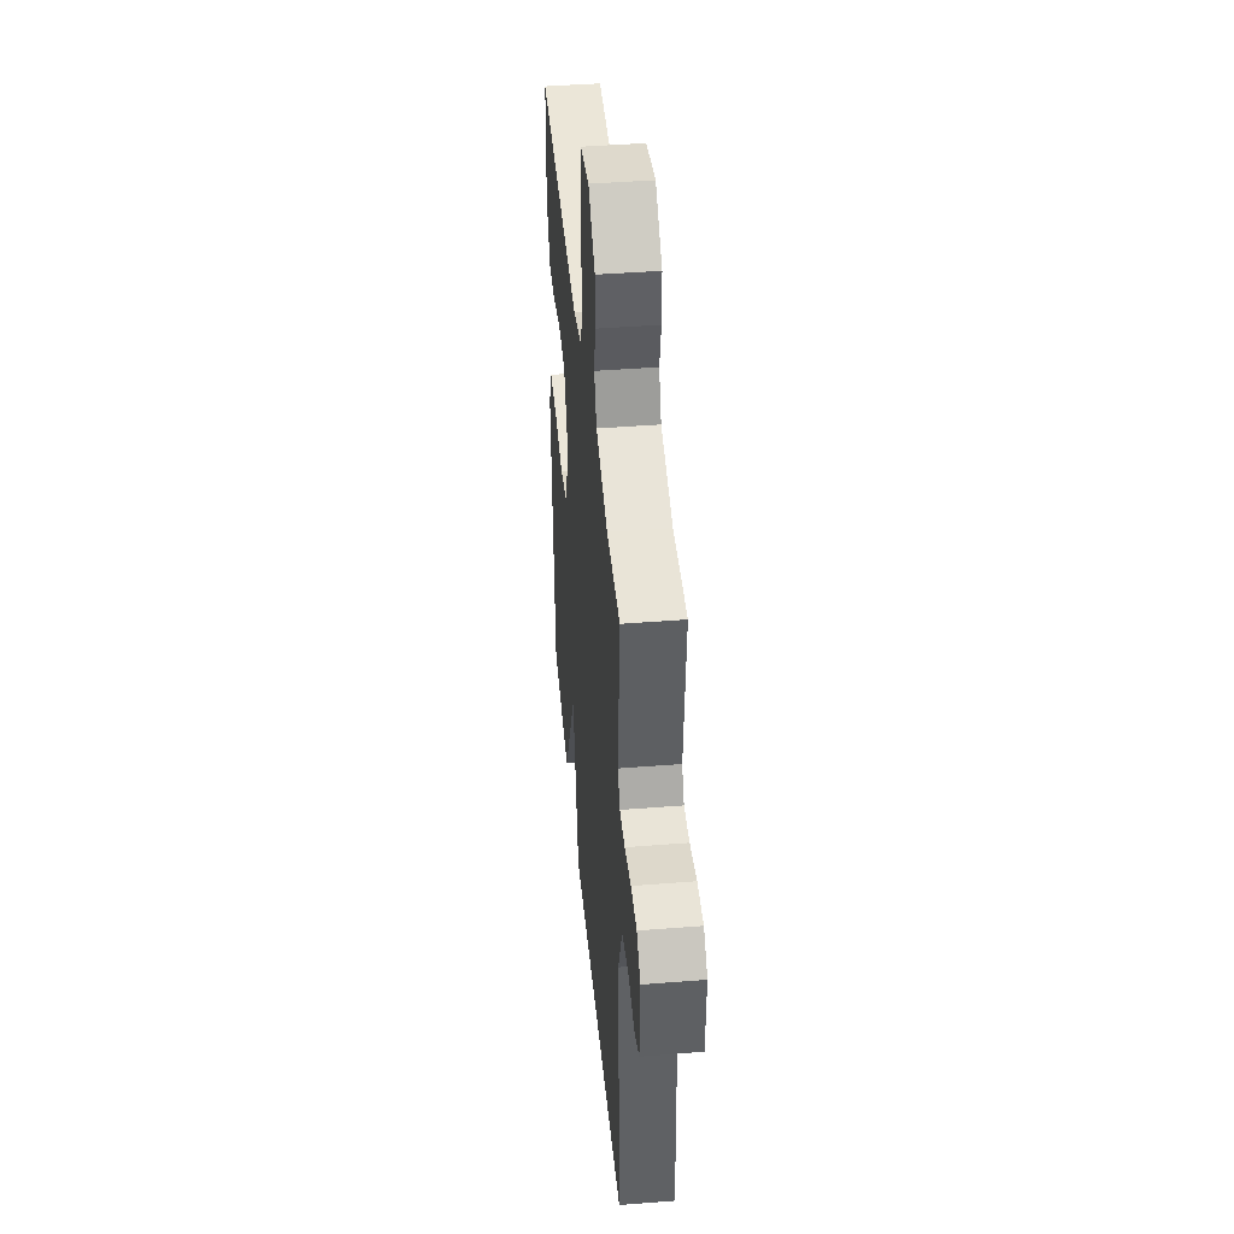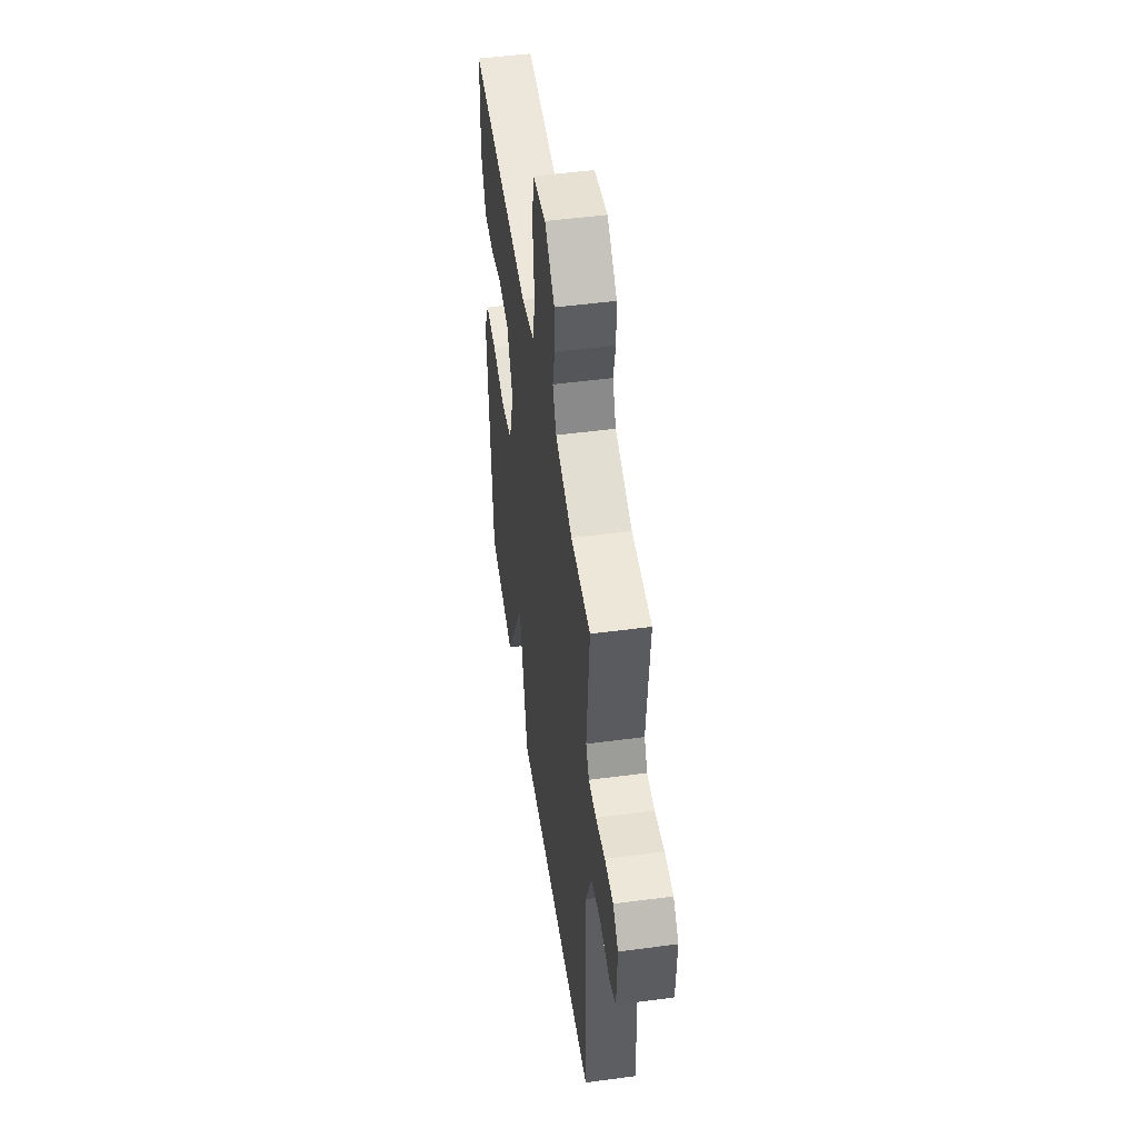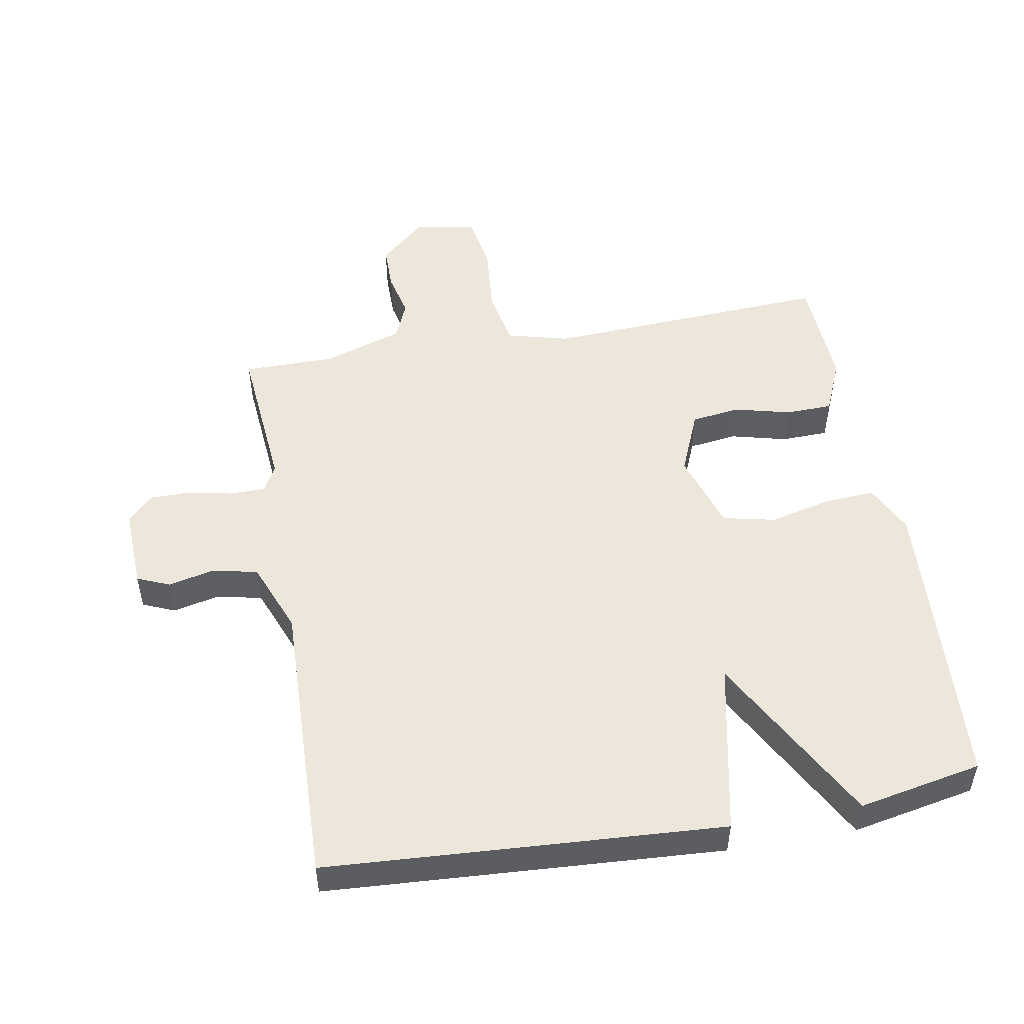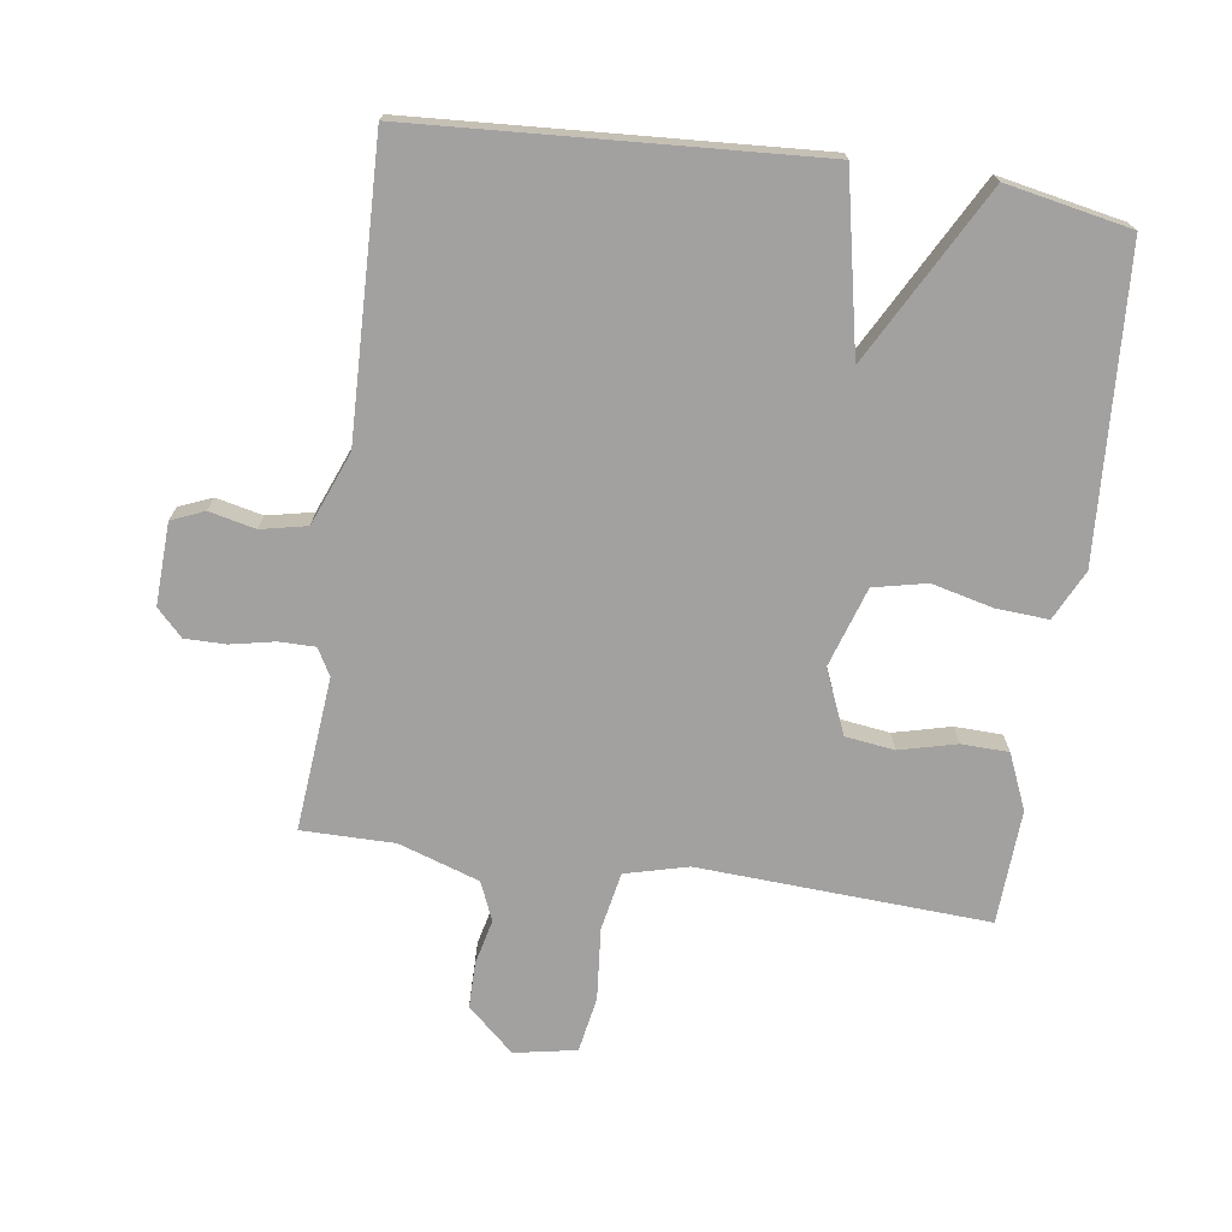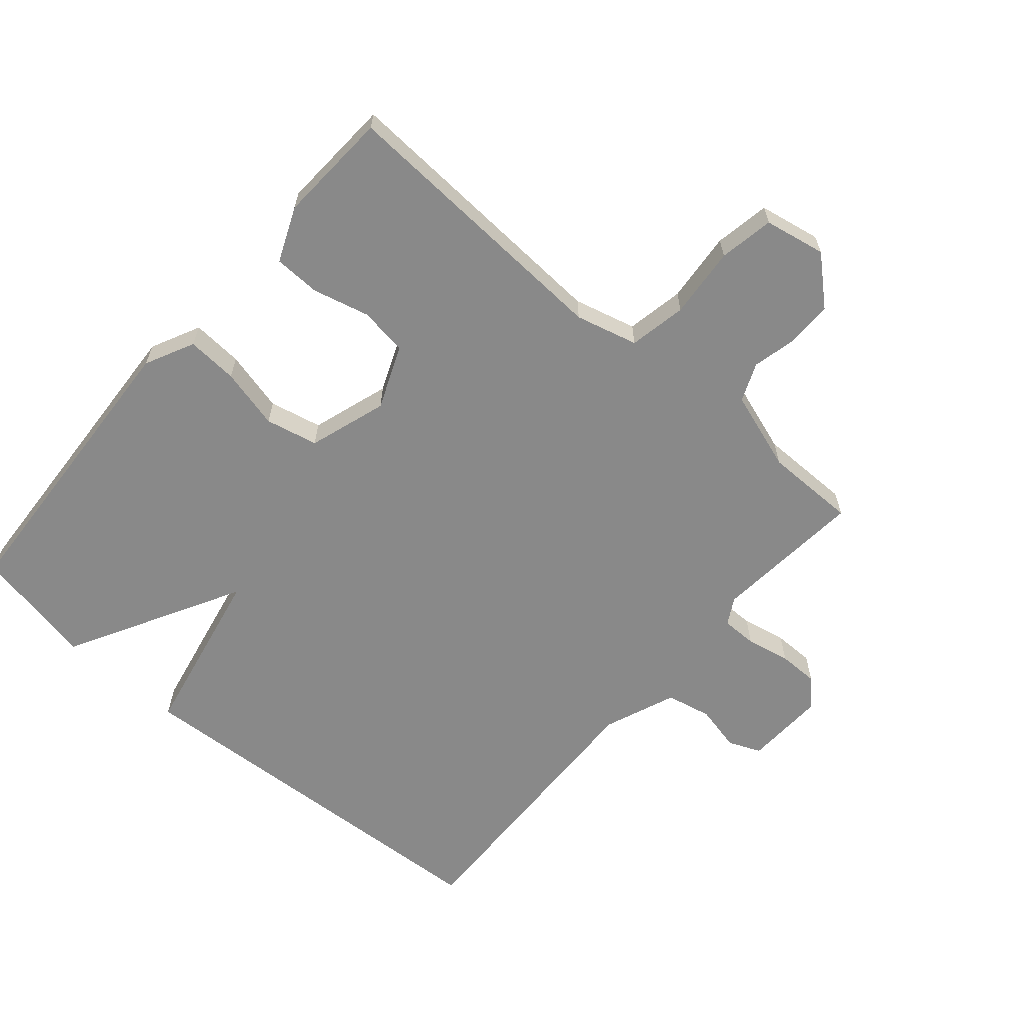
<metadata>
{"format":"obj","ext":"obj","renderer":"f3d","projection":"perspective","resolution":1024,"background":"white","views":[{"elev":43.1,"azim":84.6,"up":"+Z"},{"elev":50.0,"azim":81.7,"up":"+Z"},{"elev":51.0,"azim":170.0,"up":"+Y"},{"elev":-72.2,"azim":171.8,"up":"+Y"},{"elev":-63.1,"azim":-40.8,"up":"+Y"}]}
</metadata>
<code>
v -0.5 0.07 0.5
v -0.058 0.07 0.476
v 0.038 0.07 0.501
v 0.055 0.07 0.59
v 0.045 0.07 0.7
v 0.06 0.07 0.785
v 0.155 0.07 0.803
v 0.226 0.07 0.739
v 0.226 0.07 0.669
v 0.21 0.07 0.6
v 0.235 0.07 0.541
v 0.358 0.07 0.5
v 0.5 0.07 0.5
v 0.479 0.07 0.266
v 0.502 0.07 0.225
v 0.557 0.07 0.225
v 0.625 0.07 0.239
v 0.687 0.07 0.239
v 0.726 0.07 0.199
v 0.721 0.07 0.074
v 0.671 0.07 0.053
v 0.6 0.07 0.069
v 0.53 0.07 0.054
v 0.486 0.07 -0.057
v 0.5 0.07 -0.5
v -0.11 0.07 -0.537
v -0.165 0.07 -0.27
v -0.31 0.07 -0.537
v -0.5 0.07 -0.5
v -0.528 0.07 -0.034
v -0.491 0.07 0.042
v -0.412 0.07 0.037
v -0.318 0.07 0.014
v -0.237 0.07 0.032
v -0.198 0.07 0.153
v -0.239 0.07 0.251
v -0.314 0.07 0.261
v -0.401 0.07 0.239
v -0.473 0.07 0.241
v -0.509 0.07 0.325
v -0.5 0 0.5
v -0.058 0 0.476
v 0.038 0 0.501
v 0.055 0 0.59
v 0.045 0 0.7
v 0.06 0 0.785
v 0.155 0 0.803
v 0.226 0 0.739
v 0.226 0 0.669
v 0.21 0 0.6
v 0.235 0 0.541
v 0.358 0 0.5
v 0.5 0 0.5
v 0.479 0 0.266
v 0.502 0 0.225
v 0.557 0 0.225
v 0.625 0 0.239
v 0.687 0 0.239
v 0.726 0 0.199
v 0.721 0 0.074
v 0.671 0 0.053
v 0.6 0 0.069
v 0.53 0 0.054
v 0.486 0 -0.057
v 0.5 0 -0.5
v -0.11 0 -0.537
v -0.165 0 -0.27
v -0.31 0 -0.537
v -0.5 0 -0.5
v -0.528 0 -0.034
v -0.491 0 0.042
v -0.412 0 0.037
v -0.318 0 0.014
v -0.237 0 0.032
v -0.198 0 0.153
v -0.239 0 0.251
v -0.314 0 0.261
v -0.401 0 0.239
v -0.473 0 0.241
v -0.509 0 0.325
f 40 1 2
f 39 40 2
f 38 39 2
f 37 38 2
f 36 37 2 3
f 35 36 3
f 34 35 3
f 31 32 33
f 30 31 33
f 29 30 33
f 28 29 33
f 27 28 33
f 27 33 34
f 24 25 26 27
f 27 34 3
f 24 27 3
f 23 24 3
f 20 21 22
f 19 20 22
f 18 19 22
f 17 18 22
f 16 17 22
f 15 16 22 23
f 23 3 4
f 15 23 4
f 14 15 4
f 12 13 14
f 11 12 14 4
f 8 9 10
f 7 8 10
f 6 7 10
f 5 6 10
f 4 5 10
f 4 10 11
f 42 41 80
f 42 80 79
f 42 79 78
f 42 78 77
f 43 42 77 76
f 43 76 75
f 43 75 74
f 73 72 71
f 73 71 70
f 73 70 69
f 73 69 68
f 73 68 67
f 74 73 67
f 67 66 65 64
f 43 74 67
f 43 67 64
f 43 64 63
f 62 61 60
f 62 60 59
f 62 59 58
f 62 58 57
f 62 57 56
f 63 62 56 55
f 44 43 63
f 44 63 55
f 44 55 54
f 54 53 52
f 44 54 52 51
f 50 49 48
f 50 48 47
f 50 47 46
f 50 46 45
f 50 45 44
f 51 50 44
f 1 41 42 2
f 2 42 43 3
f 3 43 44 4
f 4 44 45 5
f 5 45 46 6
f 6 46 47 7
f 7 47 48 8
f 8 48 49 9
f 9 49 50 10
f 10 50 51 11
f 11 51 52 12
f 12 52 53 13
f 13 53 54 14
f 14 54 55 15
f 15 55 56 16
f 16 56 57 17
f 17 57 58 18
f 18 58 59 19
f 19 59 60 20
f 20 60 61 21
f 21 61 62 22
f 22 62 63 23
f 23 63 64 24
f 24 64 65 25
f 25 65 66 26
f 26 66 67 27
f 27 67 68 28
f 28 68 69 29
f 29 69 70 30
f 30 70 71 31
f 31 71 72 32
f 32 72 73 33
f 33 73 74 34
f 34 74 75 35
f 35 75 76 36
f 36 76 77 37
f 37 77 78 38
f 38 78 79 39
f 39 79 80 40
f 40 80 41 1

</code>
